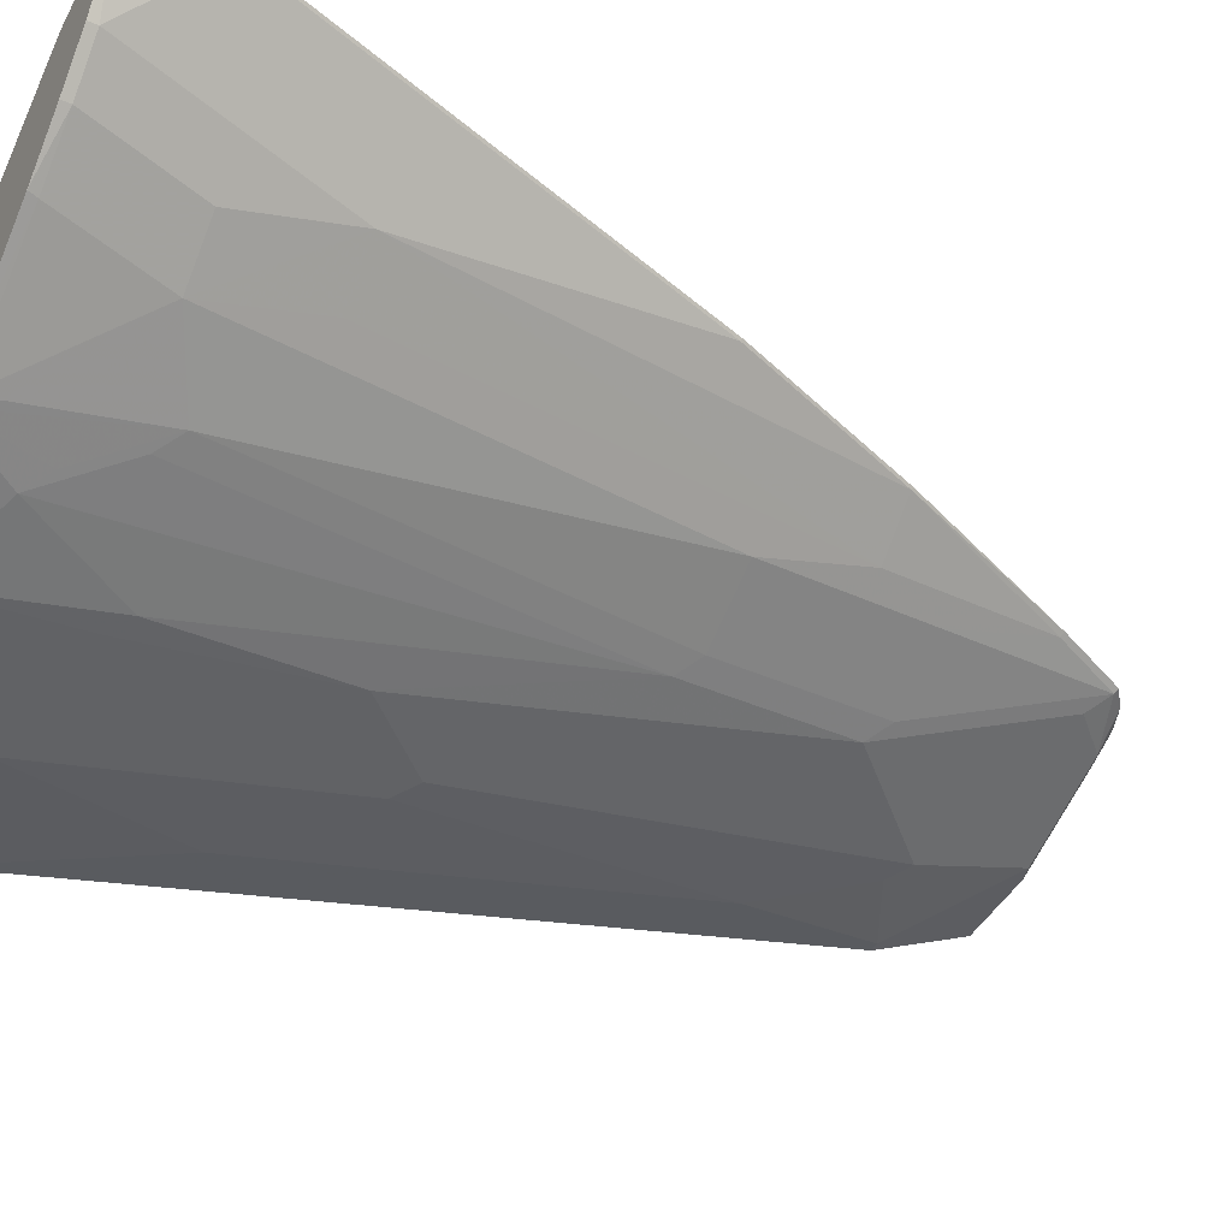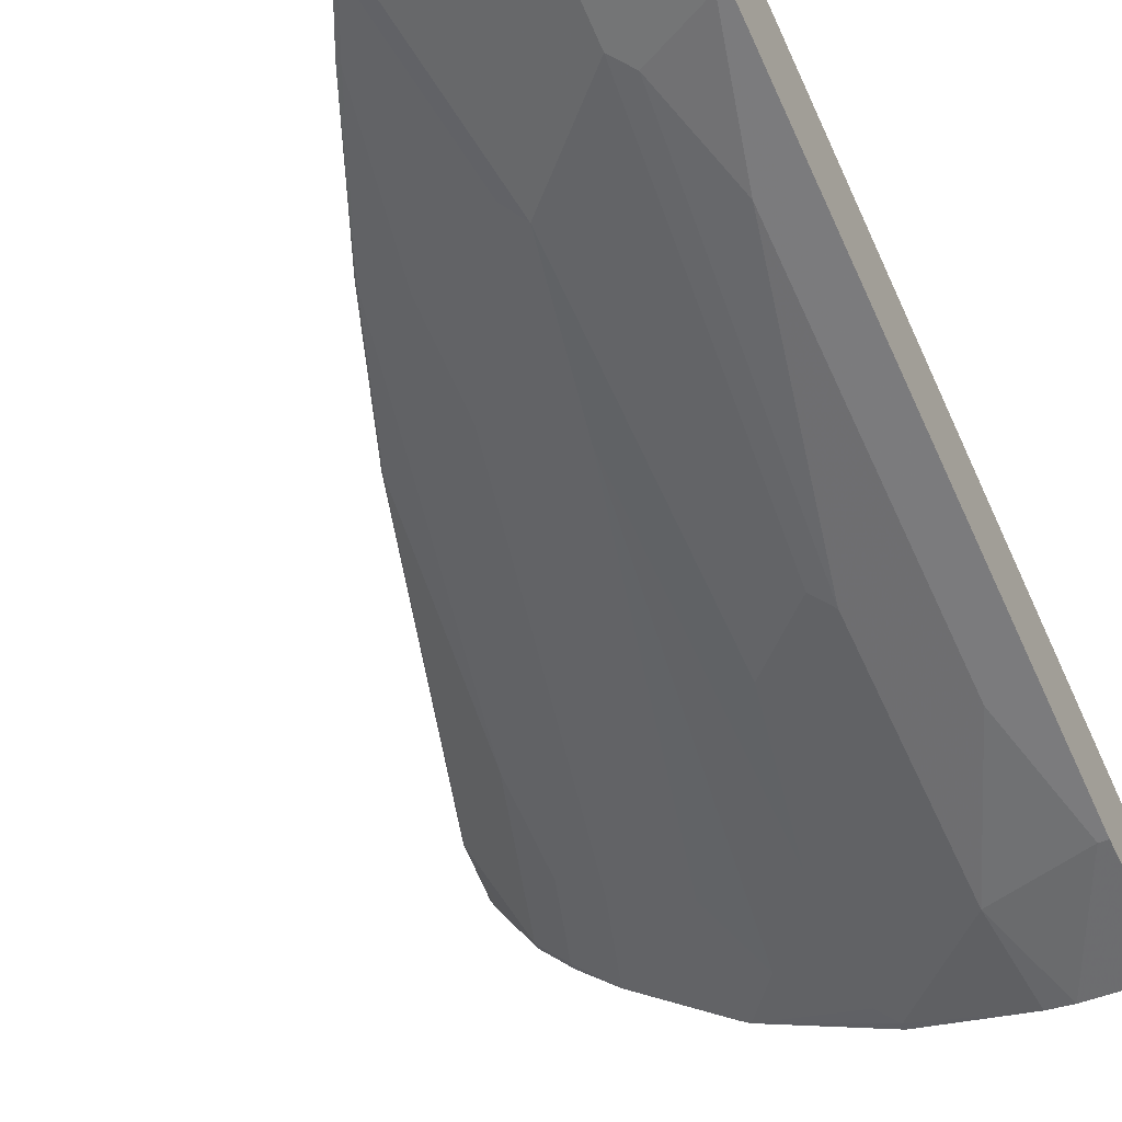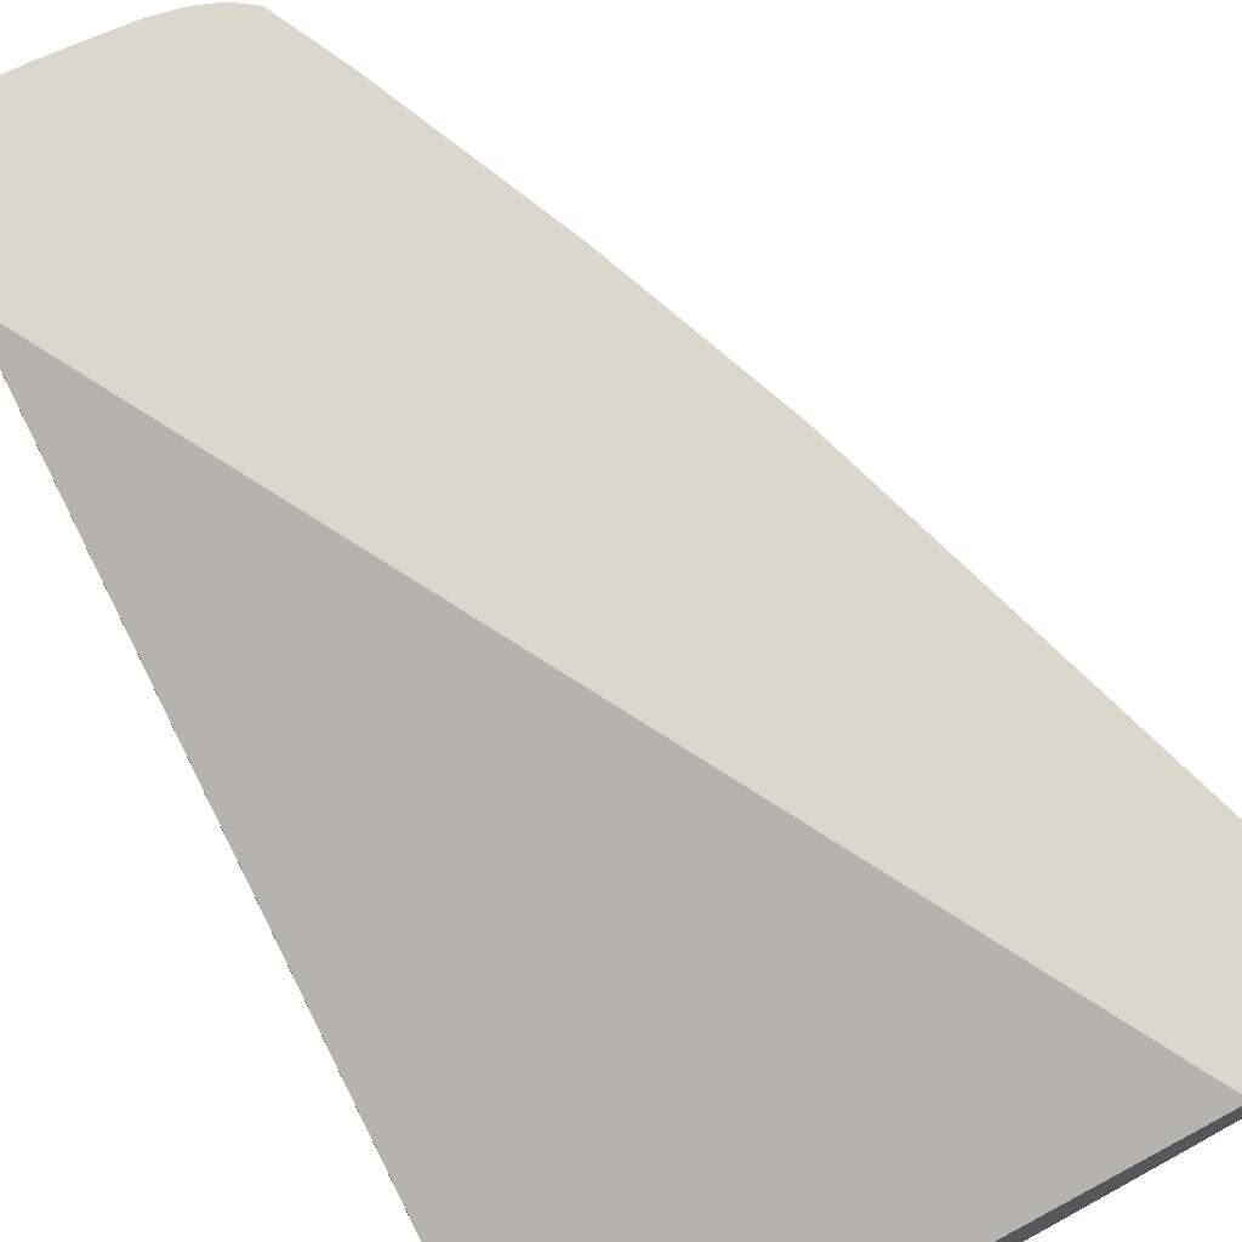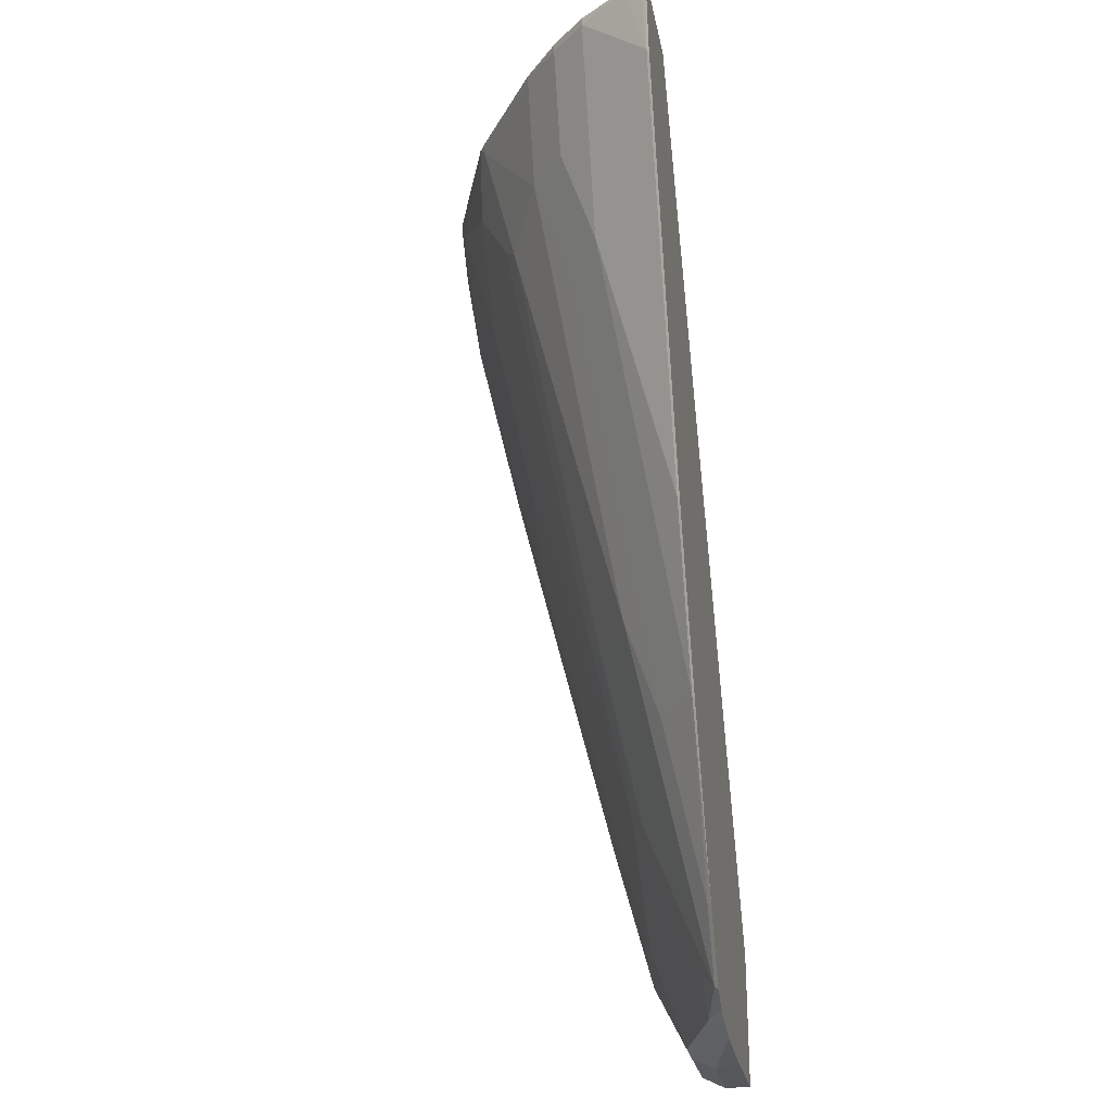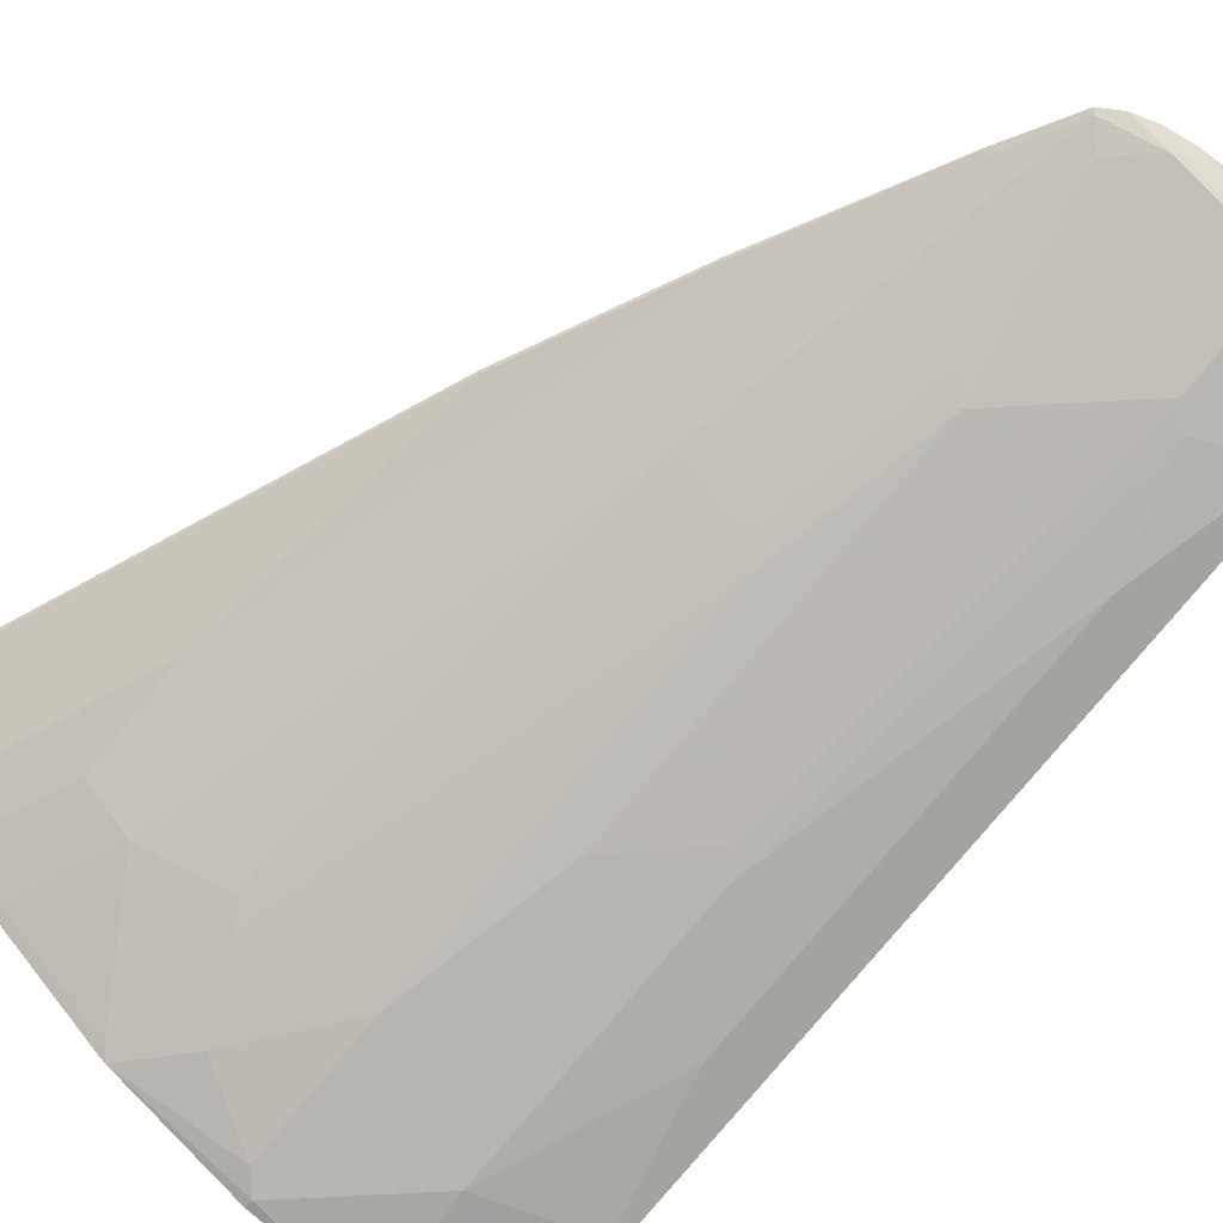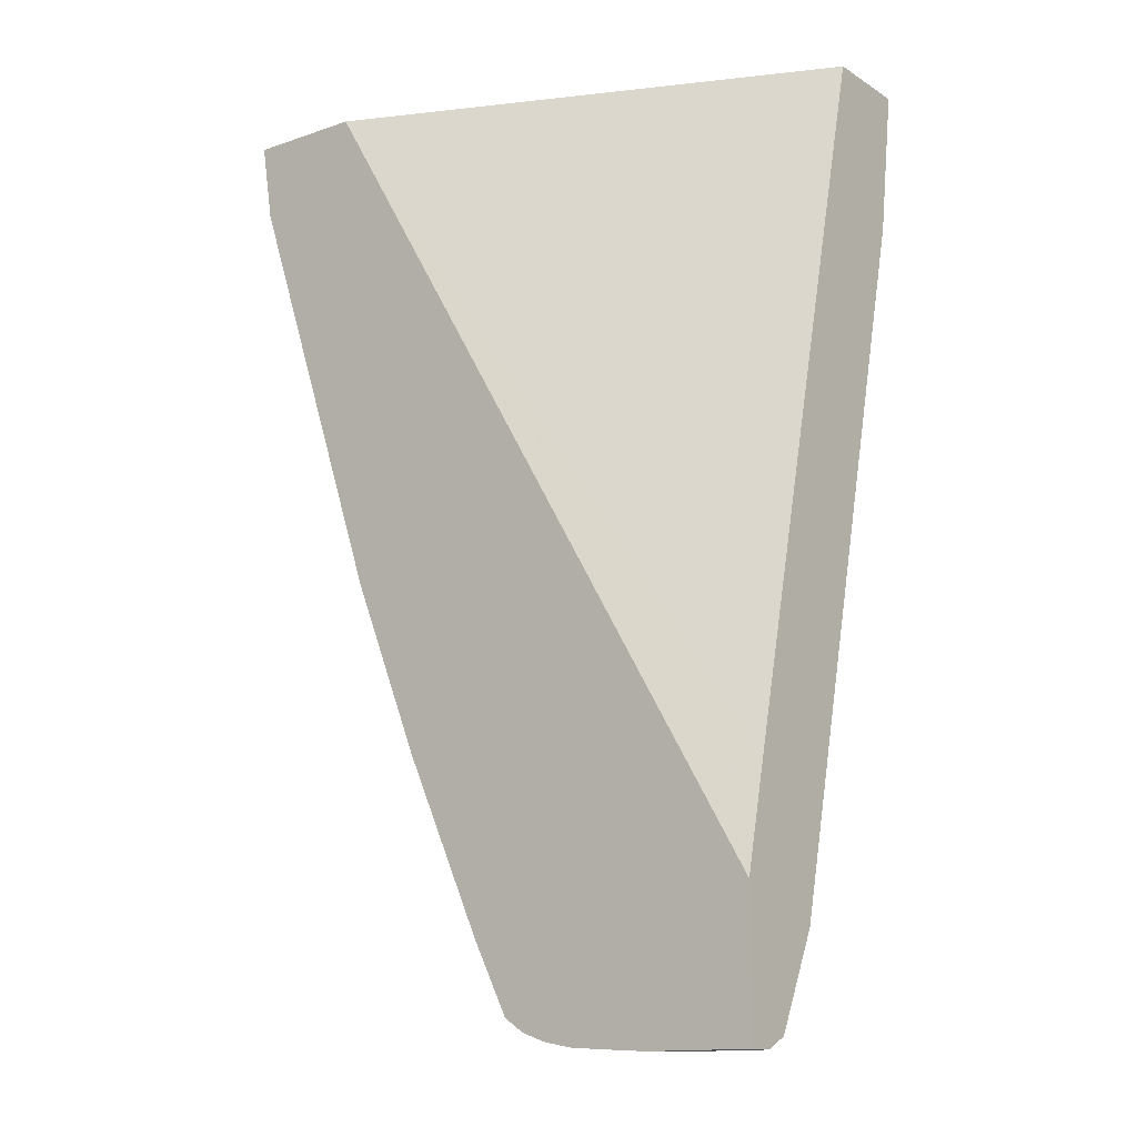
<metadata>
{"format":"obj","ext":"obj","renderer":"f3d","projection":"perspective","resolution":1024,"background":"white","views":[{"elev":-43.3,"azim":-116.7,"up":"+Z"},{"elev":-46.7,"azim":25.5,"up":"+Z"},{"elev":72.8,"azim":153.2,"up":"+Z"},{"elev":-26.6,"azim":-79.2,"up":"+Y"},{"elev":-61.9,"azim":-41.5,"up":"+Z"},{"elev":-13.9,"azim":36.9,"up":"+Y"}]}
</metadata>
<code>
v 0.008864 0.2358 -0.6718
v -0.06519 0.2358 -0.6718
v 0.008864 0.2358 -0.5864
v 0.008864 0.09768 -0.6516
v -0.08991 0.2358 -0.6697
v -2.66e-05 0.09768 -0.6516
v -0.09777 0.1303 -0.6516
v -0.4355 0.2358 -0.3995
v -0.4193 0.2083 -0.3995
v 0.008864 -0.4235 -0.4235
v 0.008864 -0.1629 -0.5864
v -0.1955 0.228 -0.6516
v -0.1955 0.2358 -0.6516
v -0.03261 -0.03262 -0.619
v -0.09777 -0.1304 -0.5864
v -0.5449 0.2358 -0.3995
v 0.008864 -0.5225 -0.3995
v 0.008864 -0.5538 -0.4887
v -0.03261 -0.1629 -0.5864
v -0.2118 0.2117 -0.6434
v -0.3179 0.2358 -0.6045
v -0.1955 0.09768 -0.619
v -0.03261 -0.4235 -0.5213
v -0.06519 -0.5212 -0.4887
v -0.114 -0.1467 -0.5783
v -0.1629 -0.0652 -0.5864
v -0.5418 0.2358 -0.4048
v -0.5321 0.1628 -0.4018
v -0.5333 0.1628 -0.3995
v 0.008864 -0.6515 -0.3995
v 0.008864 -0.5696 -0.4808
v -2.66e-05 -0.5538 -0.4887
v -0.2769 0.1792 -0.6108
v -0.2118 0.08144 -0.6108
v -0.3257 0.228 -0.5986
v -0.3284 0.2358 -0.5983
v -0.2932 0.1628 -0.5986
v -0.3257 0.09768 -0.5661
v -0.1792 -0.08153 -0.5783
v -0.06519 -0.6189 -0.4561
v -0.08145 -0.5375 -0.4805
v -0.53 0.2358 -0.4231
v -0.5328 0.1608 -0.3995
v -0.4995 0.228 -0.467
v -0.4344 -0.1304 -0.4018
v -0.08921 -0.6515 -0.3995
v 0.008864 -0.6515 -0.4235
v 0.008864 -0.5913 -0.47
v -0.01629 -0.5701 -0.4805
v -0.3095 0.114 -0.5783
v -0.2118 -0.2769 -0.5131
v -0.3909 0.1303 -0.5335
v -0.4235 0.228 -0.5335
v -0.4261 0.2358 -0.5332
v -0.2281 -0.2931 -0.5009
v -0.2932 -0.2931 -0.4683
v -0.1792 -0.4398 -0.4805
v -0.08145 -0.6352 -0.448
v -0.4995 0.2358 -0.467
v -0.435 -0.1323 -0.3995
v -0.467 0.228 -0.4995
v -0.4344 0.03253 -0.467
v -0.4018 -0.228 -0.4018
v -0.1228 -0.6497 -0.3995
v -0.06519 -0.6515 -0.4235
v 0.008864 -0.6485 -0.4295
v 0.008864 -0.6347 -0.4482
v -0.1955 -0.456 -0.4683
v -0.3909 0.03253 -0.5009
v -0.4344 0.1303 -0.4995
v -0.2932 -0.3909 -0.4358
v -0.467 0.2358 -0.4995
v -0.2607 -0.456 -0.4358
v -0.2118 -0.6027 -0.4154
v -0.06519 -0.6406 -0.4452
v -0.1792 -0.6352 -0.4154
v -0.4024 -0.23 -0.3995
v -0.3366 -0.3909 -0.4018
v -0.1629 -0.6472 -0.3995
v 0.008864 -0.6406 -0.4452
v -0.2281 -0.6189 -0.4032
v -0.2607 -0.5538 -0.4032
v -0.1629 -0.6406 -0.4127
v -0.1873 -0.6427 -0.3995
v -0.1919 -0.6416 -0.3995
v -0.2113 -0.6347 -0.3995
v -0.2134 -0.6337 -0.3995
v -0.3373 -0.3929 -0.3995
v -0.2636 -0.5567 -0.3995
v -0.231 -0.6219 -0.3995
f 38 50 51
f 38 51 55
f 38 55 56
f 38 56 52
f 39 57 51
f 41 58 76
f 41 76 74
f 41 74 57
f 44 59 72
f 44 72 61
f 44 61 70
f 45 63 77
f 45 77 60
f 45 62 63
f 46 64 65
f 47 65 66
f 37 50 38
f 48 67 58
f 42 59 44
f 44 70 62
f 32 49 58
f 35 38 52
f 48 58 49
f 28 43 29
f 28 42 44
f 28 44 62
f 28 62 45
f 28 45 60
f 28 60 43
f 30 46 65
f 36 53 54
f 30 65 47
f 31 49 32
f 32 58 40
f 33 50 37
f 33 34 51
f 33 51 50
f 34 39 51
f 35 52 53
f 35 53 36
f 31 48 49
f 51 57 68
f 63 88 77
f 52 69 62
f 65 75 66
f 66 75 80
f 67 80 75
f 71 82 78
f 74 76 81
f 75 79 83
f 76 83 84
f 76 84 85
f 65 79 75
f 76 85 86
f 76 87 81
f 78 82 89
f 78 89 88
f 79 84 83
f 81 87 90
f 81 90 89
f 81 89 82
f 27 42 28
f 76 86 87
f 64 79 65
f 63 78 88
f 62 78 63
f 52 62 70
f 52 70 61
f 52 61 53
f 52 56 71
f 52 71 69
f 53 61 54
f 54 61 72
f 55 68 81
f 55 81 73
f 55 73 56
f 56 73 82
f 56 82 71
f 57 74 81
f 57 81 68
f 58 67 75
f 58 75 83
f 58 83 76
f 62 69 71
f 62 71 78
f 51 68 55
f 25 57 39
f 73 81 82
f 24 58 41
f 1 11 4
f 1 4 6
f 1 6 2
f 2 6 7
f 2 7 5
f 3 8 9
f 3 9 10
f 4 11 19
f 1 18 11
f 4 19 14
f 5 12 13
f 5 7 12
f 6 14 7
f 7 14 19
f 7 19 15
f 7 15 26
f 7 26 22
f 7 22 12
f 4 14 6
f 1 31 18
f 1 48 31
f 1 67 48
f 1 2 5
f 1 5 13
f 1 13 21
f 1 21 36
f 1 36 54
f 1 54 72
f 1 72 59
f 1 42 27
f 1 27 16
f 1 16 8
f 1 8 3
f 1 3 10
f 25 41 57
f 1 10 17
f 1 17 30
f 1 30 47
f 1 47 66
f 1 66 80
f 1 80 67
f 8 16 29
f 8 29 43
f 1 59 42
f 8 60 77
f 15 25 39
f 15 39 26
f 16 27 28
f 16 28 29
f 18 31 32
f 19 32 23
f 20 33 21
f 20 22 34
f 15 41 25
f 20 34 33
f 21 33 37
f 21 37 38
f 21 38 35
f 22 39 34
f 23 32 24
f 24 32 40
f 24 40 58
f 8 43 60
f 21 35 36
f 15 24 41
f 22 26 39
f 15 19 23
f 15 23 24
f 8 88 89
f 8 89 90
f 8 77 88
f 8 87 86
f 8 86 85
f 8 85 84
f 8 84 79
f 8 79 64
f 8 90 87
f 8 46 30
f 8 64 46
f 12 21 13
f 11 32 19
f 11 18 32
f 12 20 21
f 9 17 10
f 8 17 9
f 8 30 17
f 12 22 20

</code>
